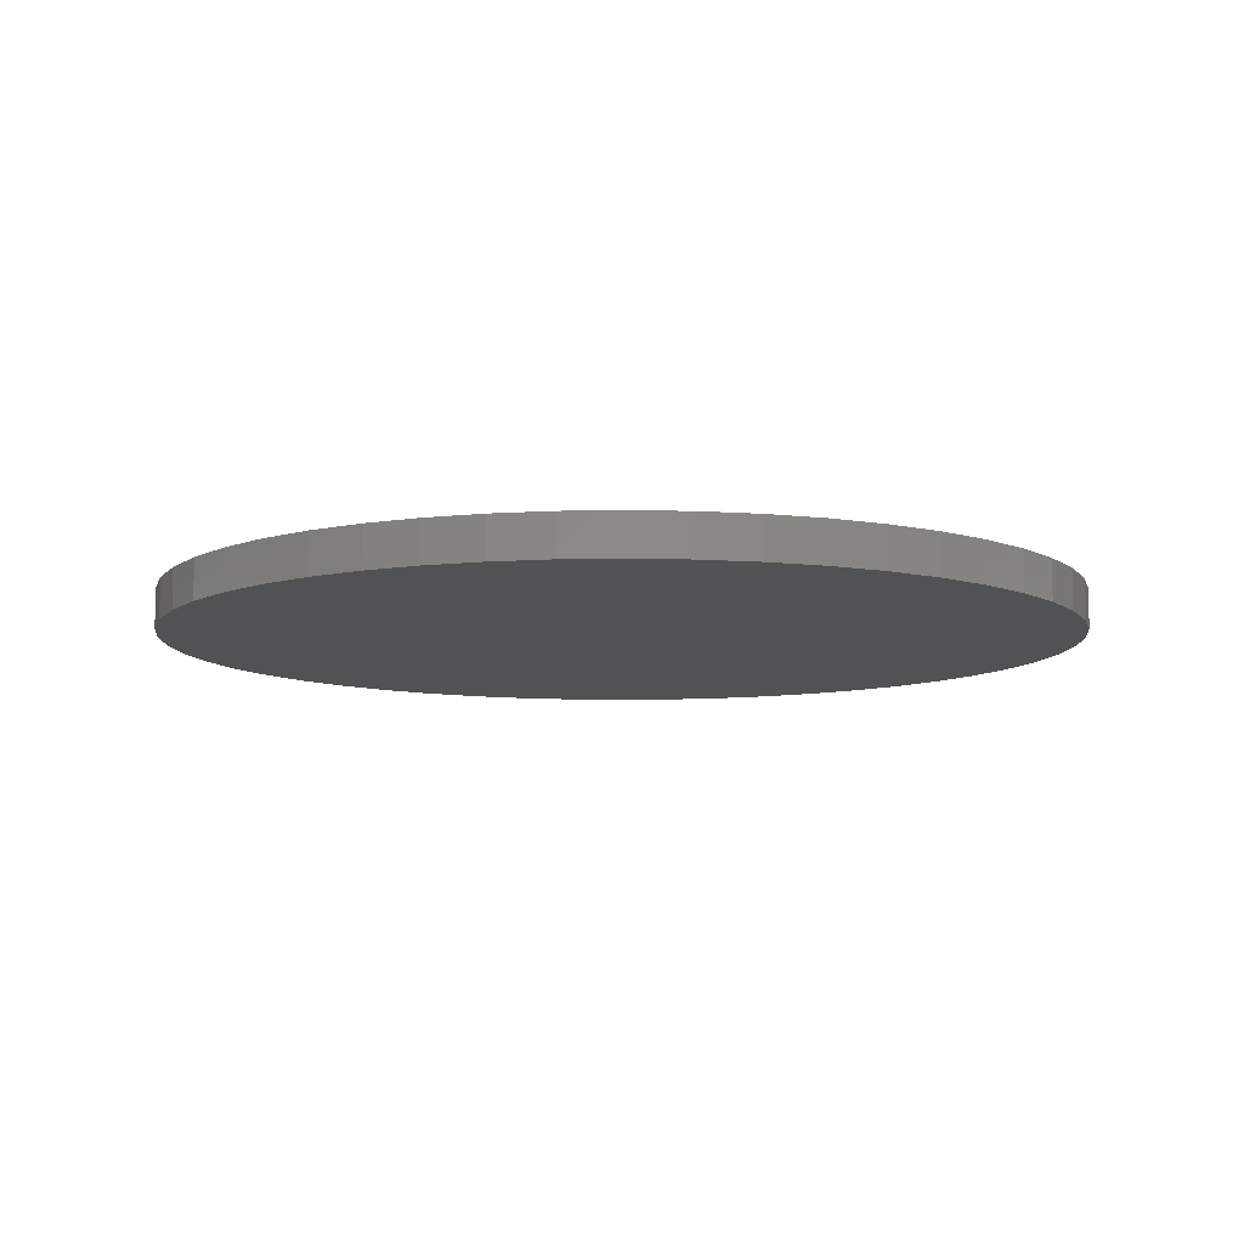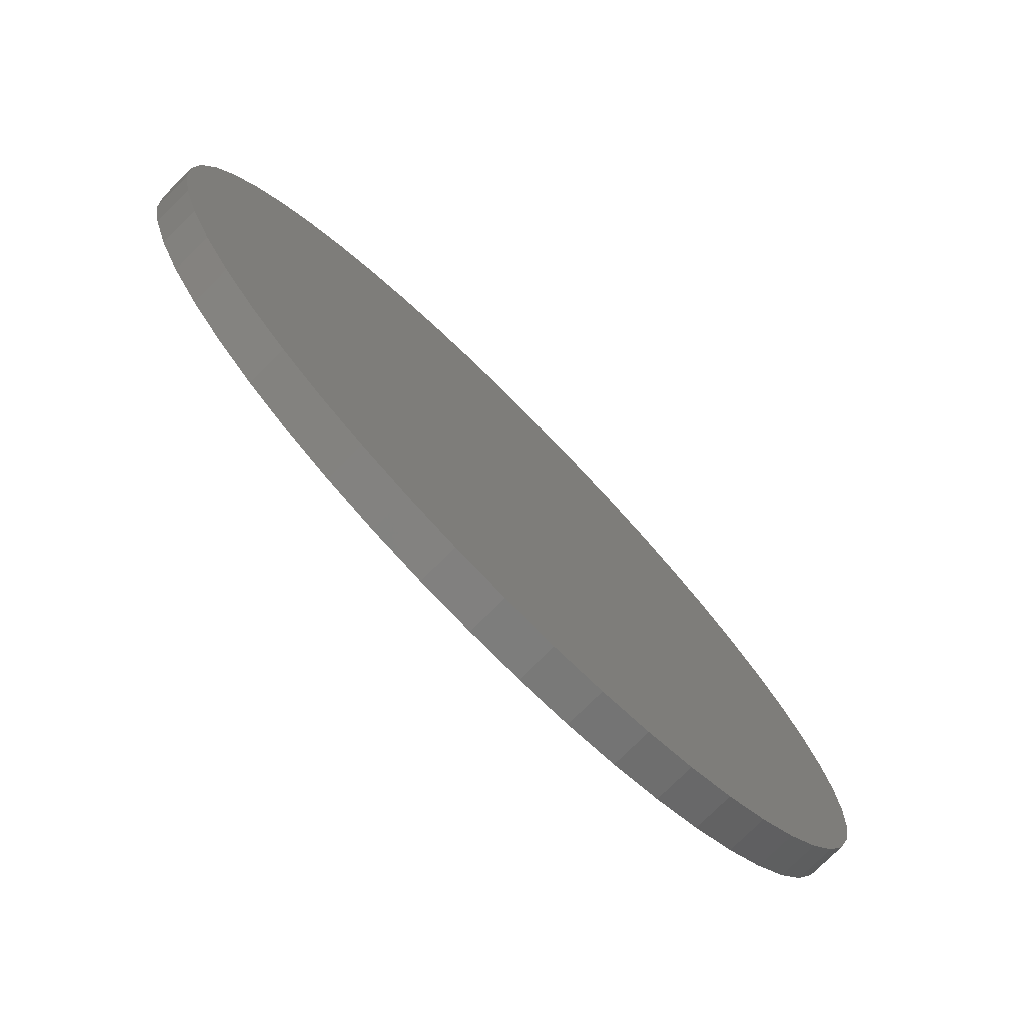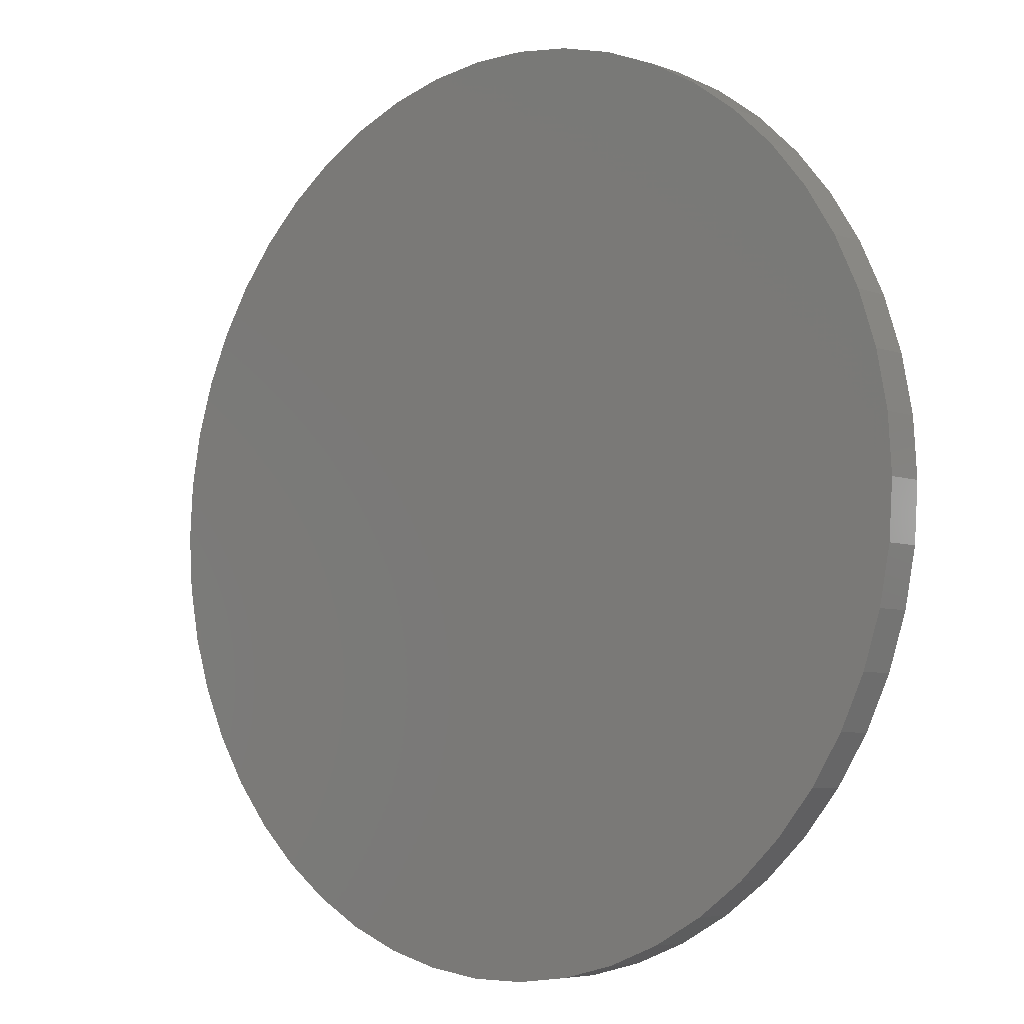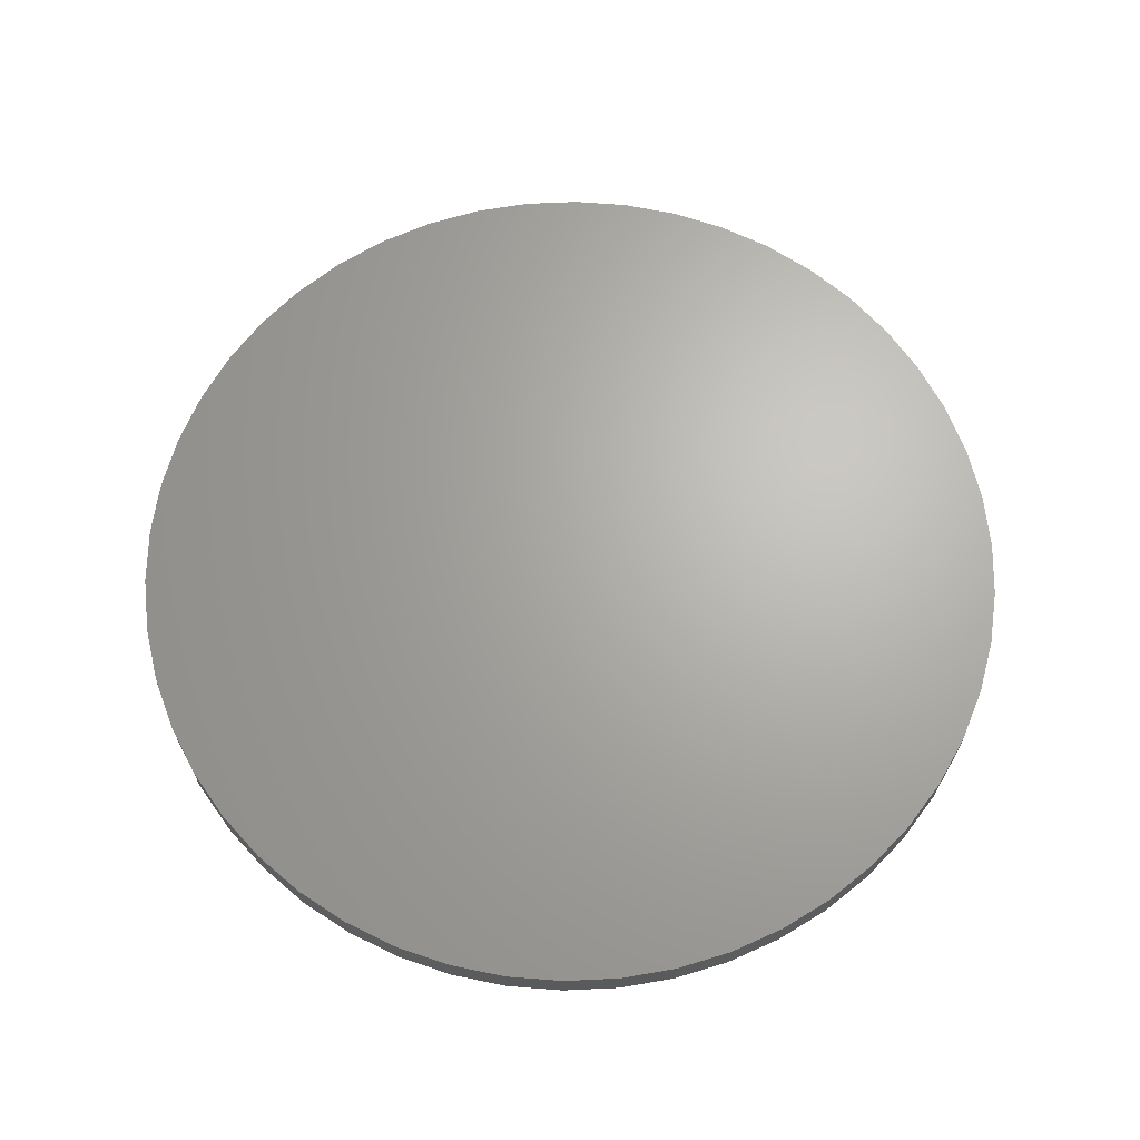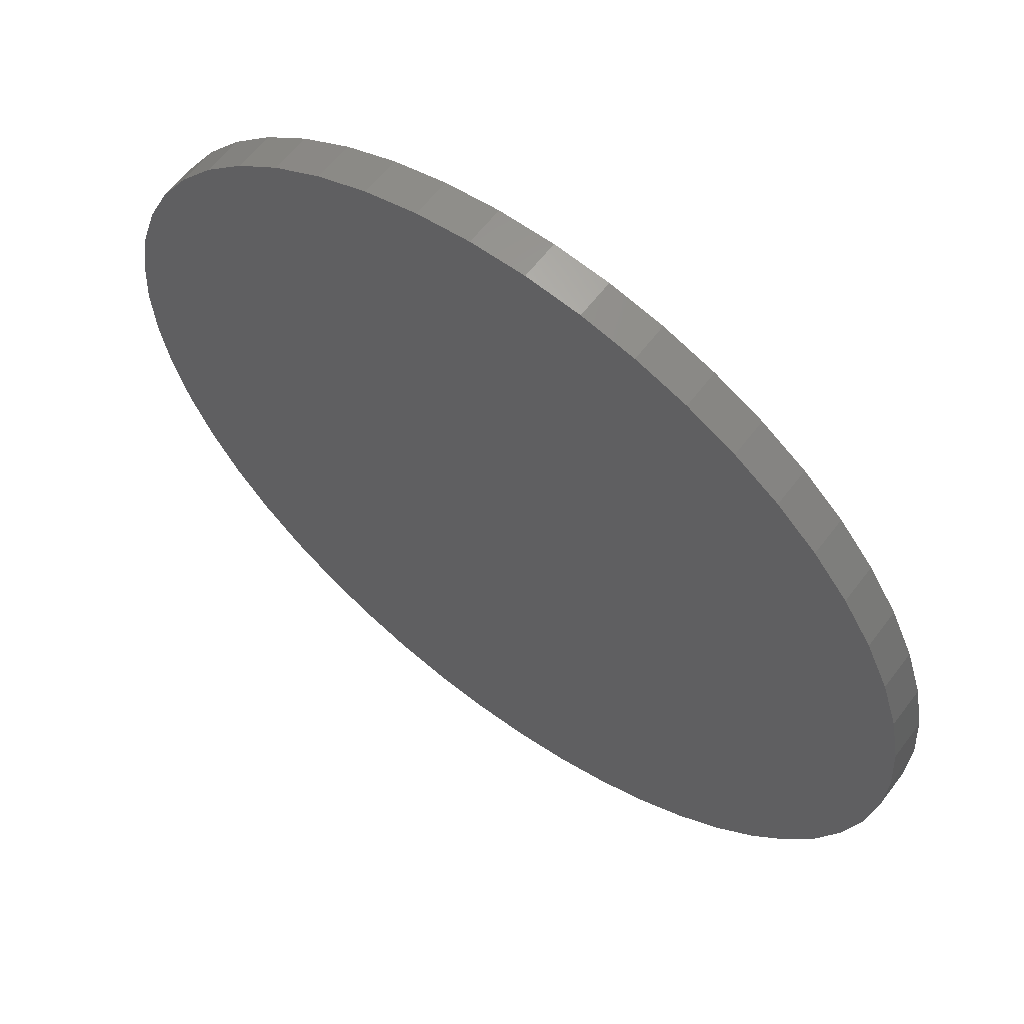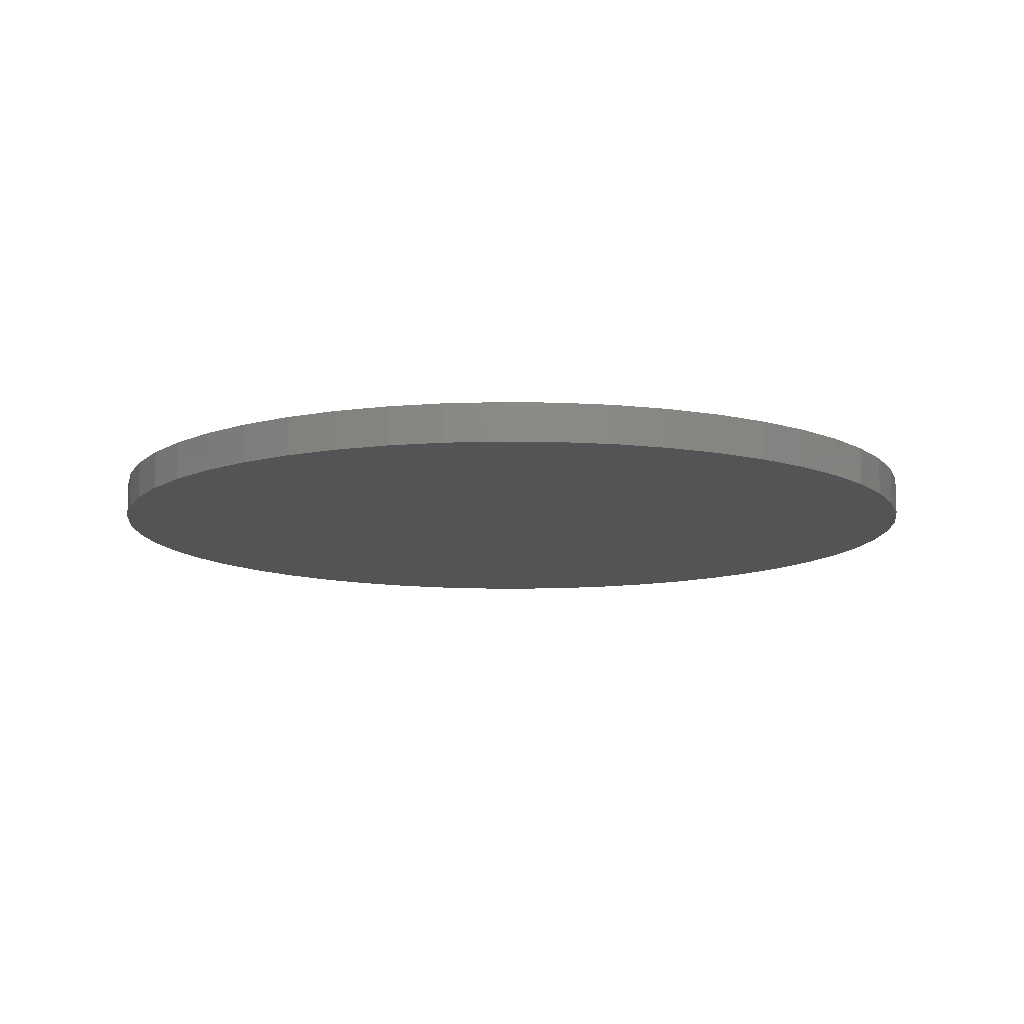
<metadata>
{"format":"stl","ext":"stl","renderer":"f3d","projection":"perspective","resolution":1024,"background":"white","views":[{"elev":-9.0,"azim":-147.9,"up":"+Z"},{"elev":-76.9,"azim":134.7,"up":"+Y"},{"elev":-5.6,"azim":41.6,"up":"+Y"},{"elev":66.3,"azim":18.9,"up":"+Z"},{"elev":60.6,"azim":-143.1,"up":"+Y"},{"elev":-11.3,"azim":55.4,"up":"+Z"}]}
</metadata>
<code>
# stl→obj: 100 verts, 196 faces
v 11.35 0 0.5
v 11.26 1.423 -0.5
v 11.26 1.423 0.5
v 11.35 0 -0.5
v 10.99 2.823 -0.5
v 10.99 2.823 0.5
v -11.35 0 -0.5
v -11.26 1.423 0.5
v -11.26 1.423 -0.5
v -11.35 0 0.5
v 0.7127 11.33 -0.5
v -0.7127 11.33 0.5
v 0.7127 11.33 0.5
v -0.7127 11.33 -0.5
v 11.26 -1.423 -0.5
v 10.99 -2.823 -0.5
v 10.55 -4.178 -0.5
v 10.55 4.178 -0.5
v 9.946 -5.468 -0.5
v 9.946 5.468 -0.5
v 9.182 -6.671 -0.5
v 9.182 6.671 -0.5
v 8.274 -7.77 -0.5
v 8.274 7.77 -0.5
v 7.235 -8.745 -0.5
v 7.235 8.745 -0.5
v 6.082 -9.583 -0.5
v 6.082 9.583 -0.5
v 4.833 -10.27 -0.5
v 4.833 10.27 -0.5
v 3.507 -10.79 -0.5
v 3.507 10.79 -0.5
v 2.127 -11.15 -0.5
v 2.127 11.15 -0.5
v 0.7127 -11.33 -0.5
v -0.7127 -11.33 -0.5
v -2.127 -11.15 -0.5
v -2.127 11.15 -0.5
v -3.507 -10.79 -0.5
v -3.507 10.79 -0.5
v -4.833 -10.27 -0.5
v -4.833 10.27 -0.5
v -6.082 -9.583 -0.5
v -6.082 9.583 -0.5
v -7.235 -8.745 -0.5
v -7.235 8.745 -0.5
v -8.274 -7.77 -0.5
v -8.274 7.77 -0.5
v -9.182 -6.671 -0.5
v -9.182 6.671 -0.5
v -9.946 -5.468 -0.5
v -9.946 5.468 -0.5
v -10.55 -4.178 -0.5
v -10.55 4.178 -0.5
v -10.99 -2.823 -0.5
v -10.99 2.823 -0.5
v -11.26 -1.423 -0.5
v 7.235 8.745 0.5
v 8.274 7.77 0.5
v -8.274 7.77 0.5
v -7.235 8.745 0.5
v -4.833 10.27 0.5
v -3.507 10.79 0.5
v 10.55 4.178 0.5
v 9.946 5.468 0.5
v 9.182 6.671 0.5
v 2.127 11.15 0.5
v 3.507 10.79 0.5
v 4.833 10.27 0.5
v 6.082 9.583 0.5
v -9.946 5.468 0.5
v -10.55 4.178 0.5
v -10.99 2.823 0.5
v 11.26 -1.423 0.5
v 10.99 -2.823 0.5
v 10.55 -4.178 0.5
v 9.946 -5.468 0.5
v 9.182 -6.671 0.5
v 8.274 -7.77 0.5
v 7.235 -8.745 0.5
v 6.082 -9.583 0.5
v 4.833 -10.27 0.5
v 3.507 -10.79 0.5
v 2.127 -11.15 0.5
v 0.7127 -11.33 0.5
v -0.7127 -11.33 0.5
v -2.127 11.15 0.5
v -2.127 -11.15 0.5
v -3.507 -10.79 0.5
v -4.833 -10.27 0.5
v -6.082 9.583 0.5
v -6.082 -9.583 0.5
v -7.235 -8.745 0.5
v -8.274 -7.77 0.5
v -9.182 6.671 0.5
v -9.182 -6.671 0.5
v -9.946 -5.468 0.5
v -10.55 -4.178 0.5
v -10.99 -2.823 0.5
v -11.26 -1.423 0.5
f 1 2 3
f 2 1 4
f 3 5 6
f 5 3 2
f 7 8 9
f 8 7 10
f 11 12 13
f 12 11 14
f 15 2 4
f 16 2 15
f 16 5 2
f 17 5 16
f 17 18 5
f 19 18 17
f 19 20 18
f 21 20 19
f 21 22 20
f 23 22 21
f 23 24 22
f 25 24 23
f 25 26 24
f 27 26 25
f 27 28 26
f 29 28 27
f 29 30 28
f 31 30 29
f 31 32 30
f 33 32 31
f 33 34 32
f 35 34 33
f 35 11 34
f 36 11 35
f 36 14 11
f 37 14 36
f 37 38 14
f 39 38 37
f 39 40 38
f 41 40 39
f 41 42 40
f 43 42 41
f 43 44 42
f 45 44 43
f 45 46 44
f 47 46 45
f 47 48 46
f 49 48 47
f 49 50 48
f 51 50 49
f 51 52 50
f 53 52 51
f 53 54 52
f 55 54 53
f 55 56 54
f 57 56 55
f 57 9 56
f 9 57 7
f 24 58 59
f 58 24 26
f 46 60 61
f 60 46 48
f 40 62 63
f 62 40 42
f 64 20 65
f 20 64 18
f 65 22 66
f 22 65 20
f 32 67 68
f 67 32 34
f 28 69 70
f 69 28 30
f 54 71 52
f 71 54 72
f 56 72 54
f 72 56 73
f 3 74 1
f 6 74 3
f 6 75 74
f 64 75 6
f 64 76 75
f 65 76 64
f 65 77 76
f 66 77 65
f 66 78 77
f 59 78 66
f 59 79 78
f 58 79 59
f 58 80 79
f 70 80 58
f 70 81 80
f 69 81 70
f 69 82 81
f 68 82 69
f 68 83 82
f 67 83 68
f 67 84 83
f 13 84 67
f 13 85 84
f 12 85 13
f 12 86 85
f 87 86 12
f 87 88 86
f 63 88 87
f 63 89 88
f 62 89 63
f 62 90 89
f 91 90 62
f 91 92 90
f 61 92 91
f 61 93 92
f 60 93 61
f 60 94 93
f 95 94 60
f 95 96 94
f 71 96 95
f 71 97 96
f 72 97 71
f 72 98 97
f 73 98 72
f 73 99 98
f 8 99 73
f 8 100 99
f 100 8 10
f 14 87 12
f 87 14 38
f 51 98 53
f 98 51 97
f 31 82 83
f 82 31 29
f 30 68 69
f 68 30 32
f 26 70 58
f 70 26 28
f 50 60 48
f 60 50 95
f 42 91 62
f 91 42 44
f 74 4 1
f 4 74 15
f 29 81 82
f 81 29 27
f 25 79 80
f 79 25 23
f 78 19 77
f 19 78 21
f 75 15 74
f 15 75 16
f 36 85 86
f 85 36 35
f 6 18 64
f 18 6 5
f 66 24 59
f 24 66 22
f 34 13 67
f 13 34 11
f 52 95 50
f 95 52 71
f 9 73 56
f 73 9 8
f 44 61 91
f 61 44 46
f 38 63 87
f 63 38 40
f 77 17 76
f 17 77 19
f 41 89 90
f 89 41 39
f 47 96 49
f 96 47 94
f 53 99 55
f 99 53 98
f 57 10 7
f 10 57 100
f 33 83 84
f 83 33 31
f 35 84 85
f 84 35 33
f 79 21 78
f 21 79 23
f 27 80 81
f 80 27 25
f 76 16 75
f 16 76 17
f 37 86 88
f 86 37 36
f 43 90 92
f 90 43 41
f 47 93 94
f 93 47 45
f 49 97 51
f 97 49 96
f 55 100 57
f 100 55 99
f 45 92 93
f 92 45 43
f 39 88 89
f 88 39 37

</code>
